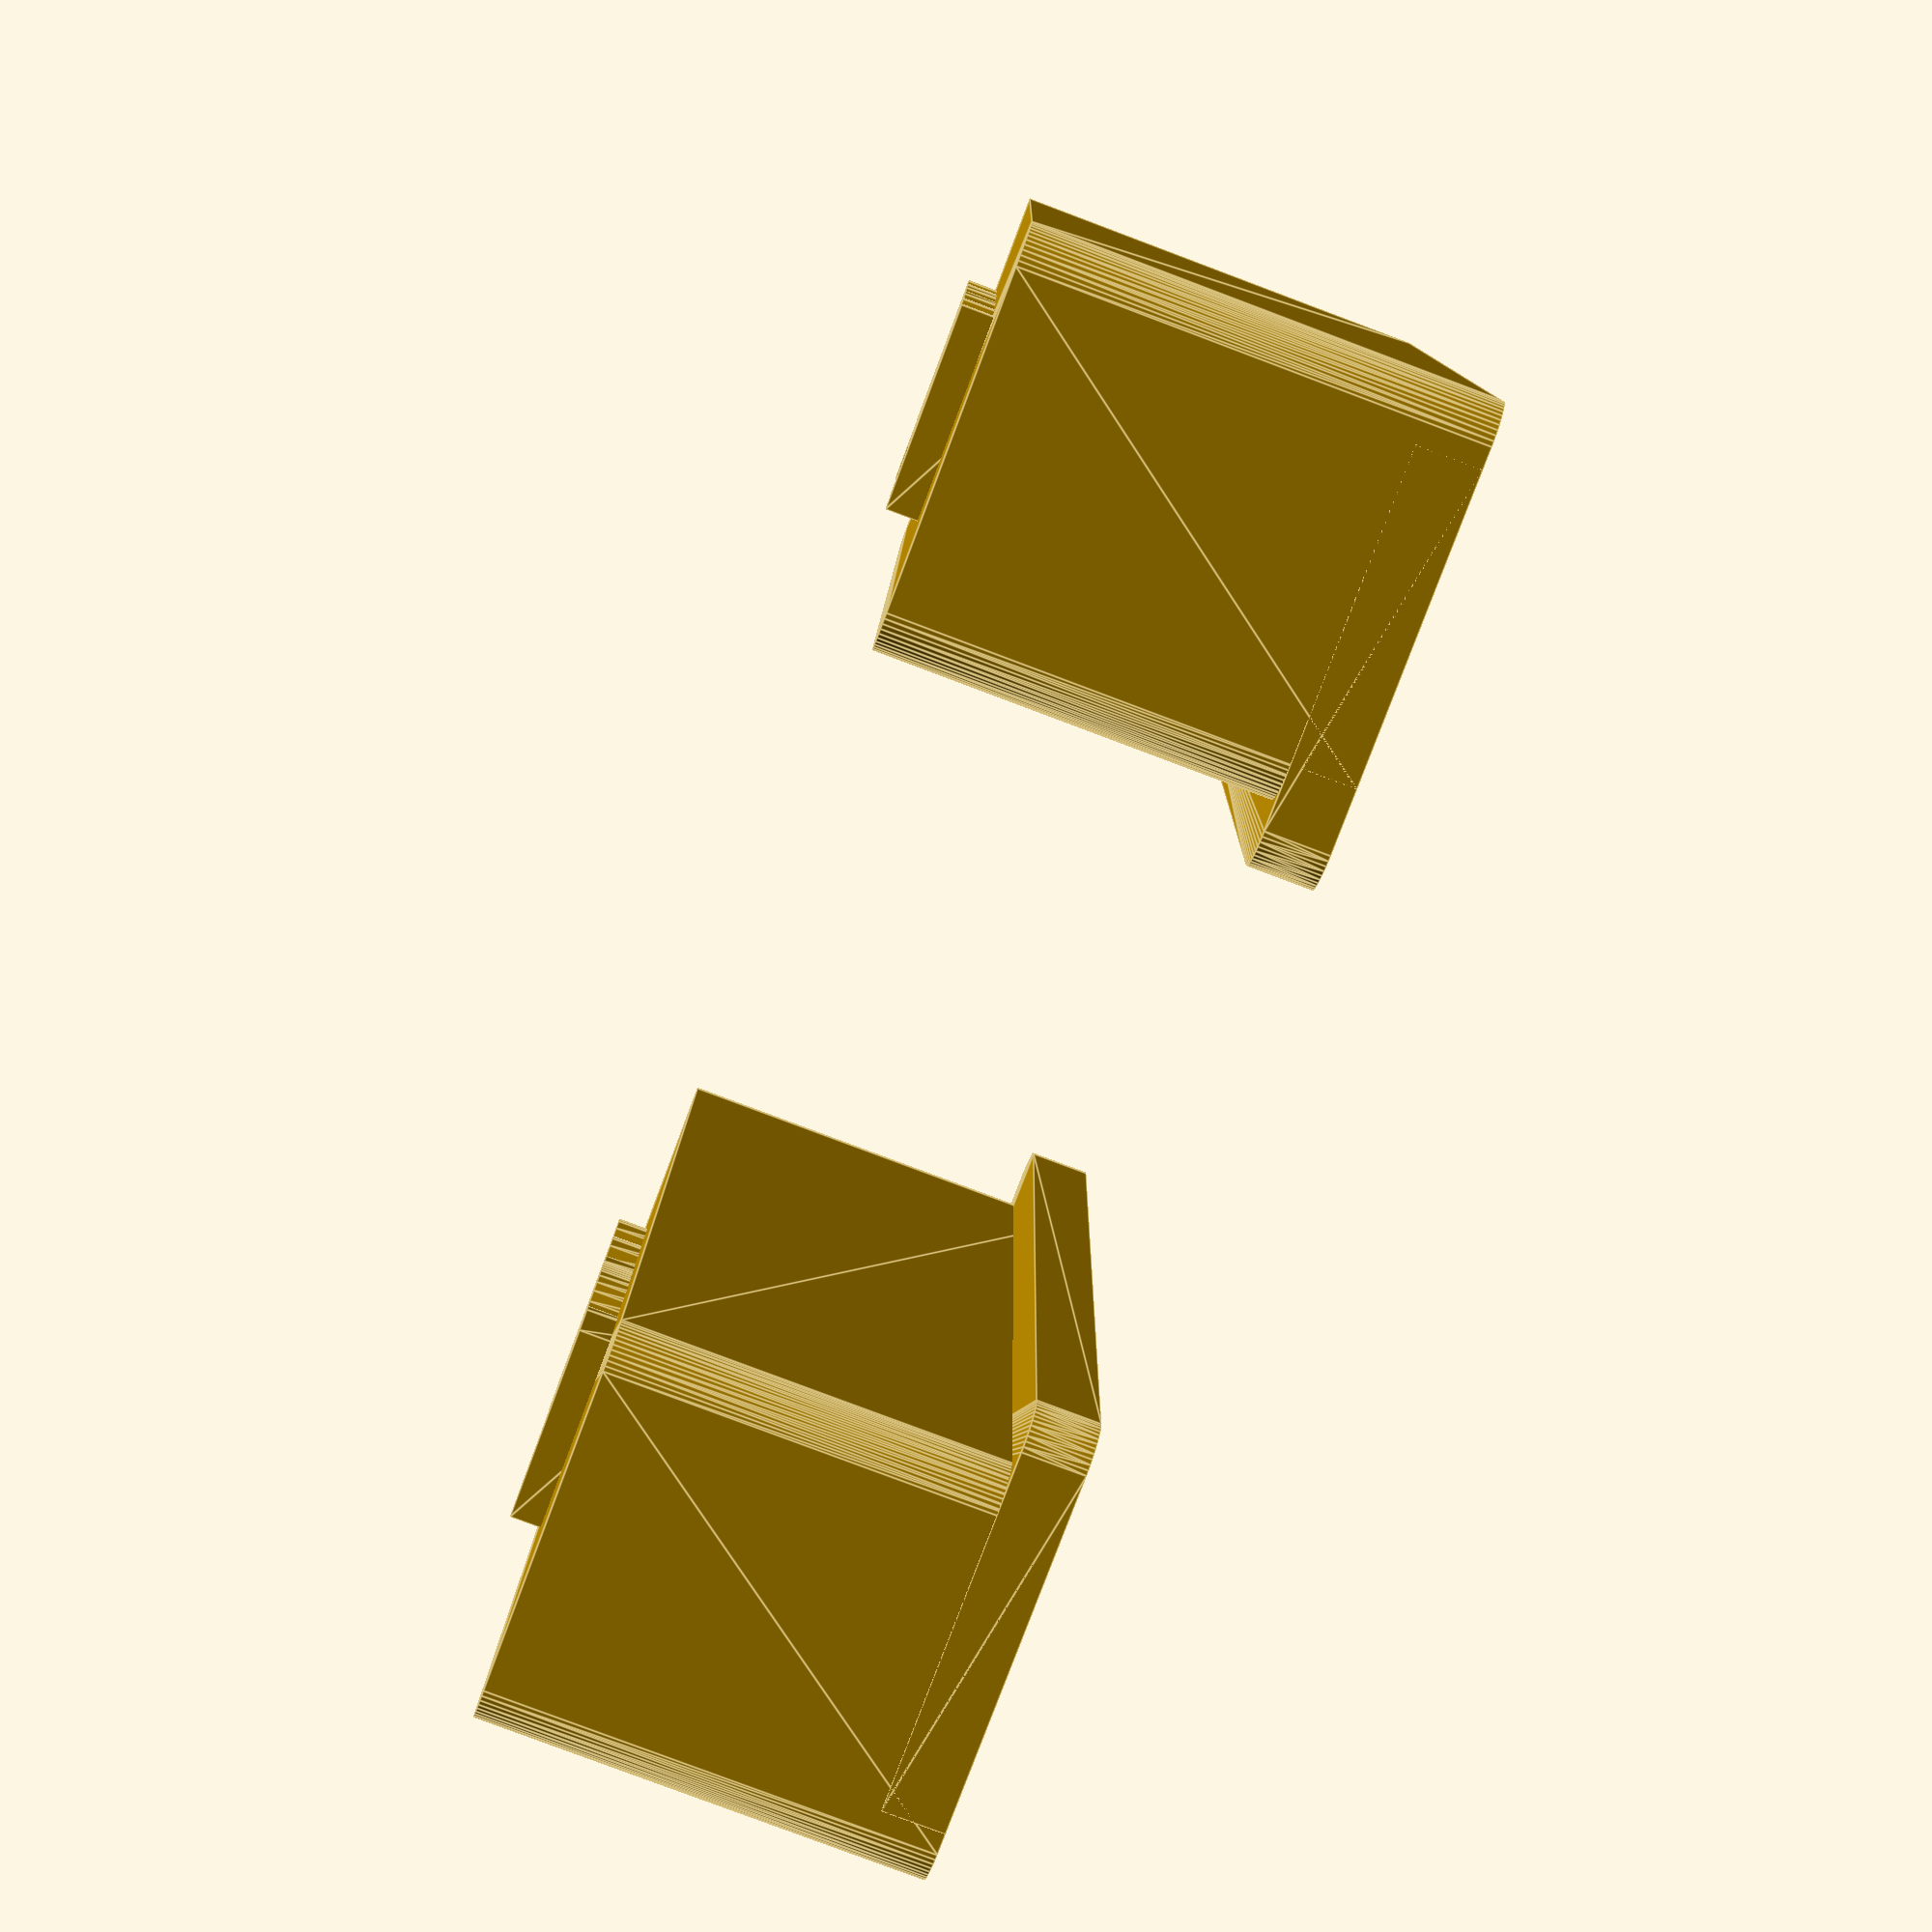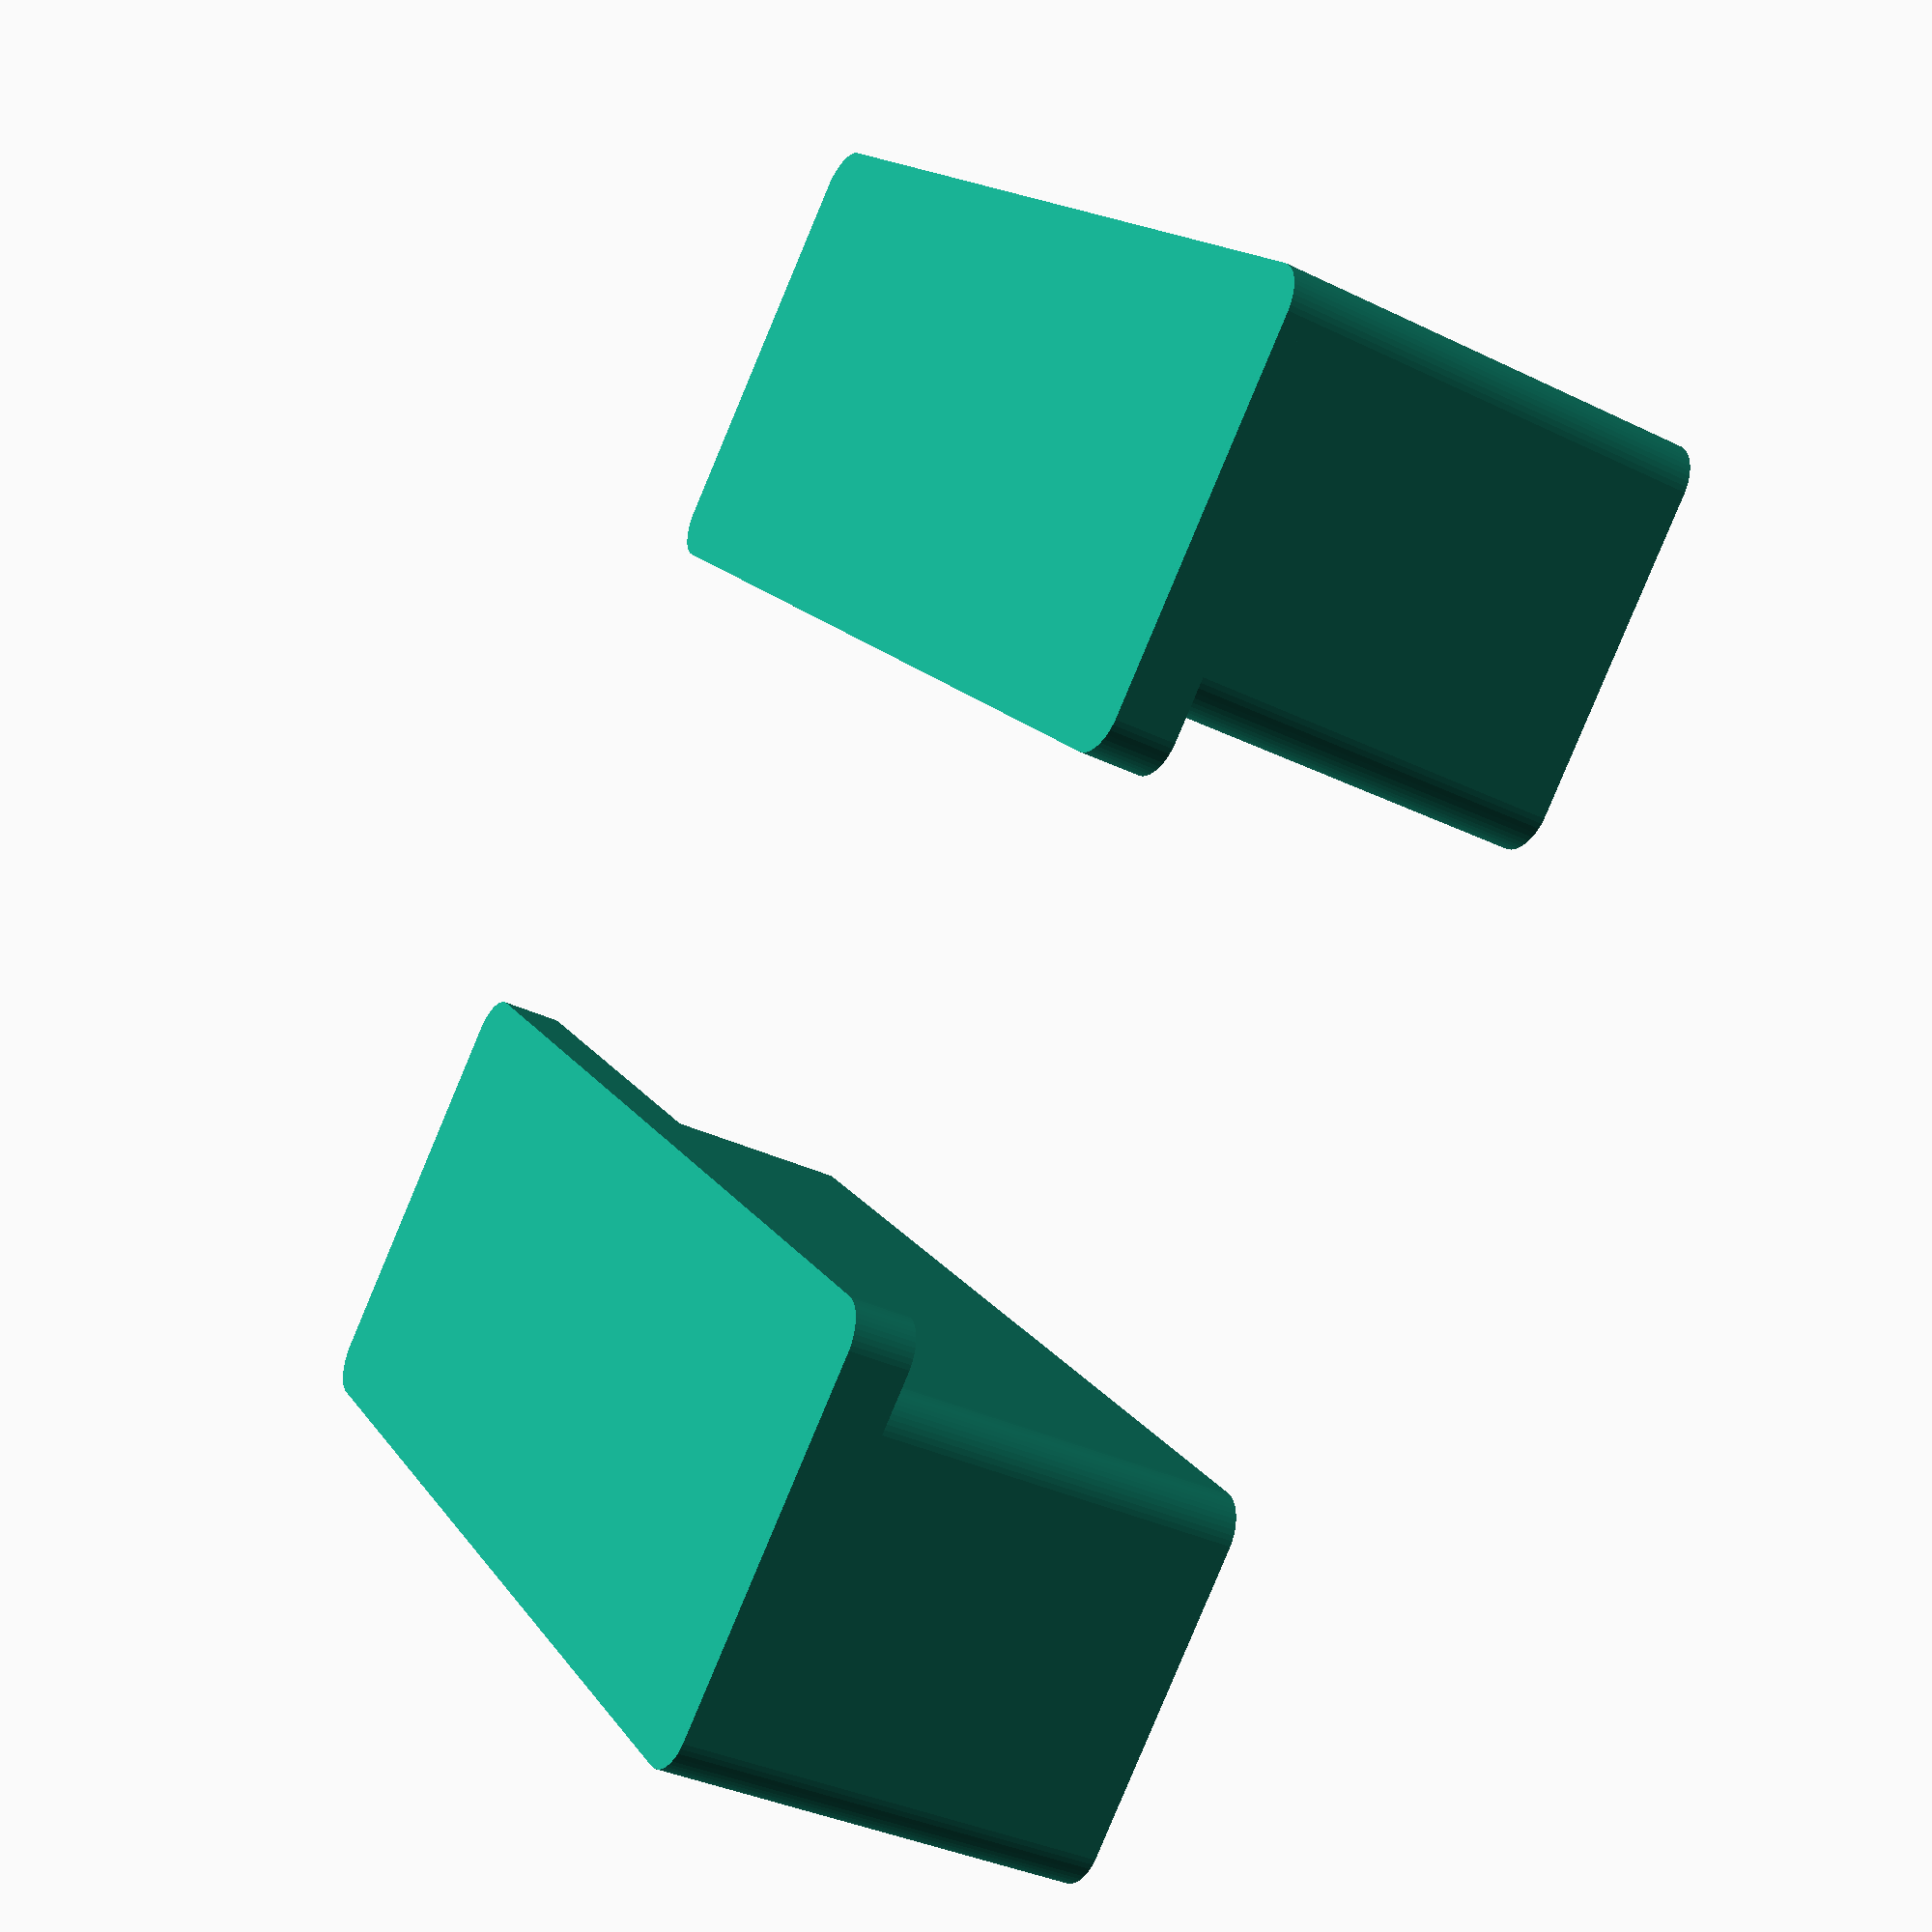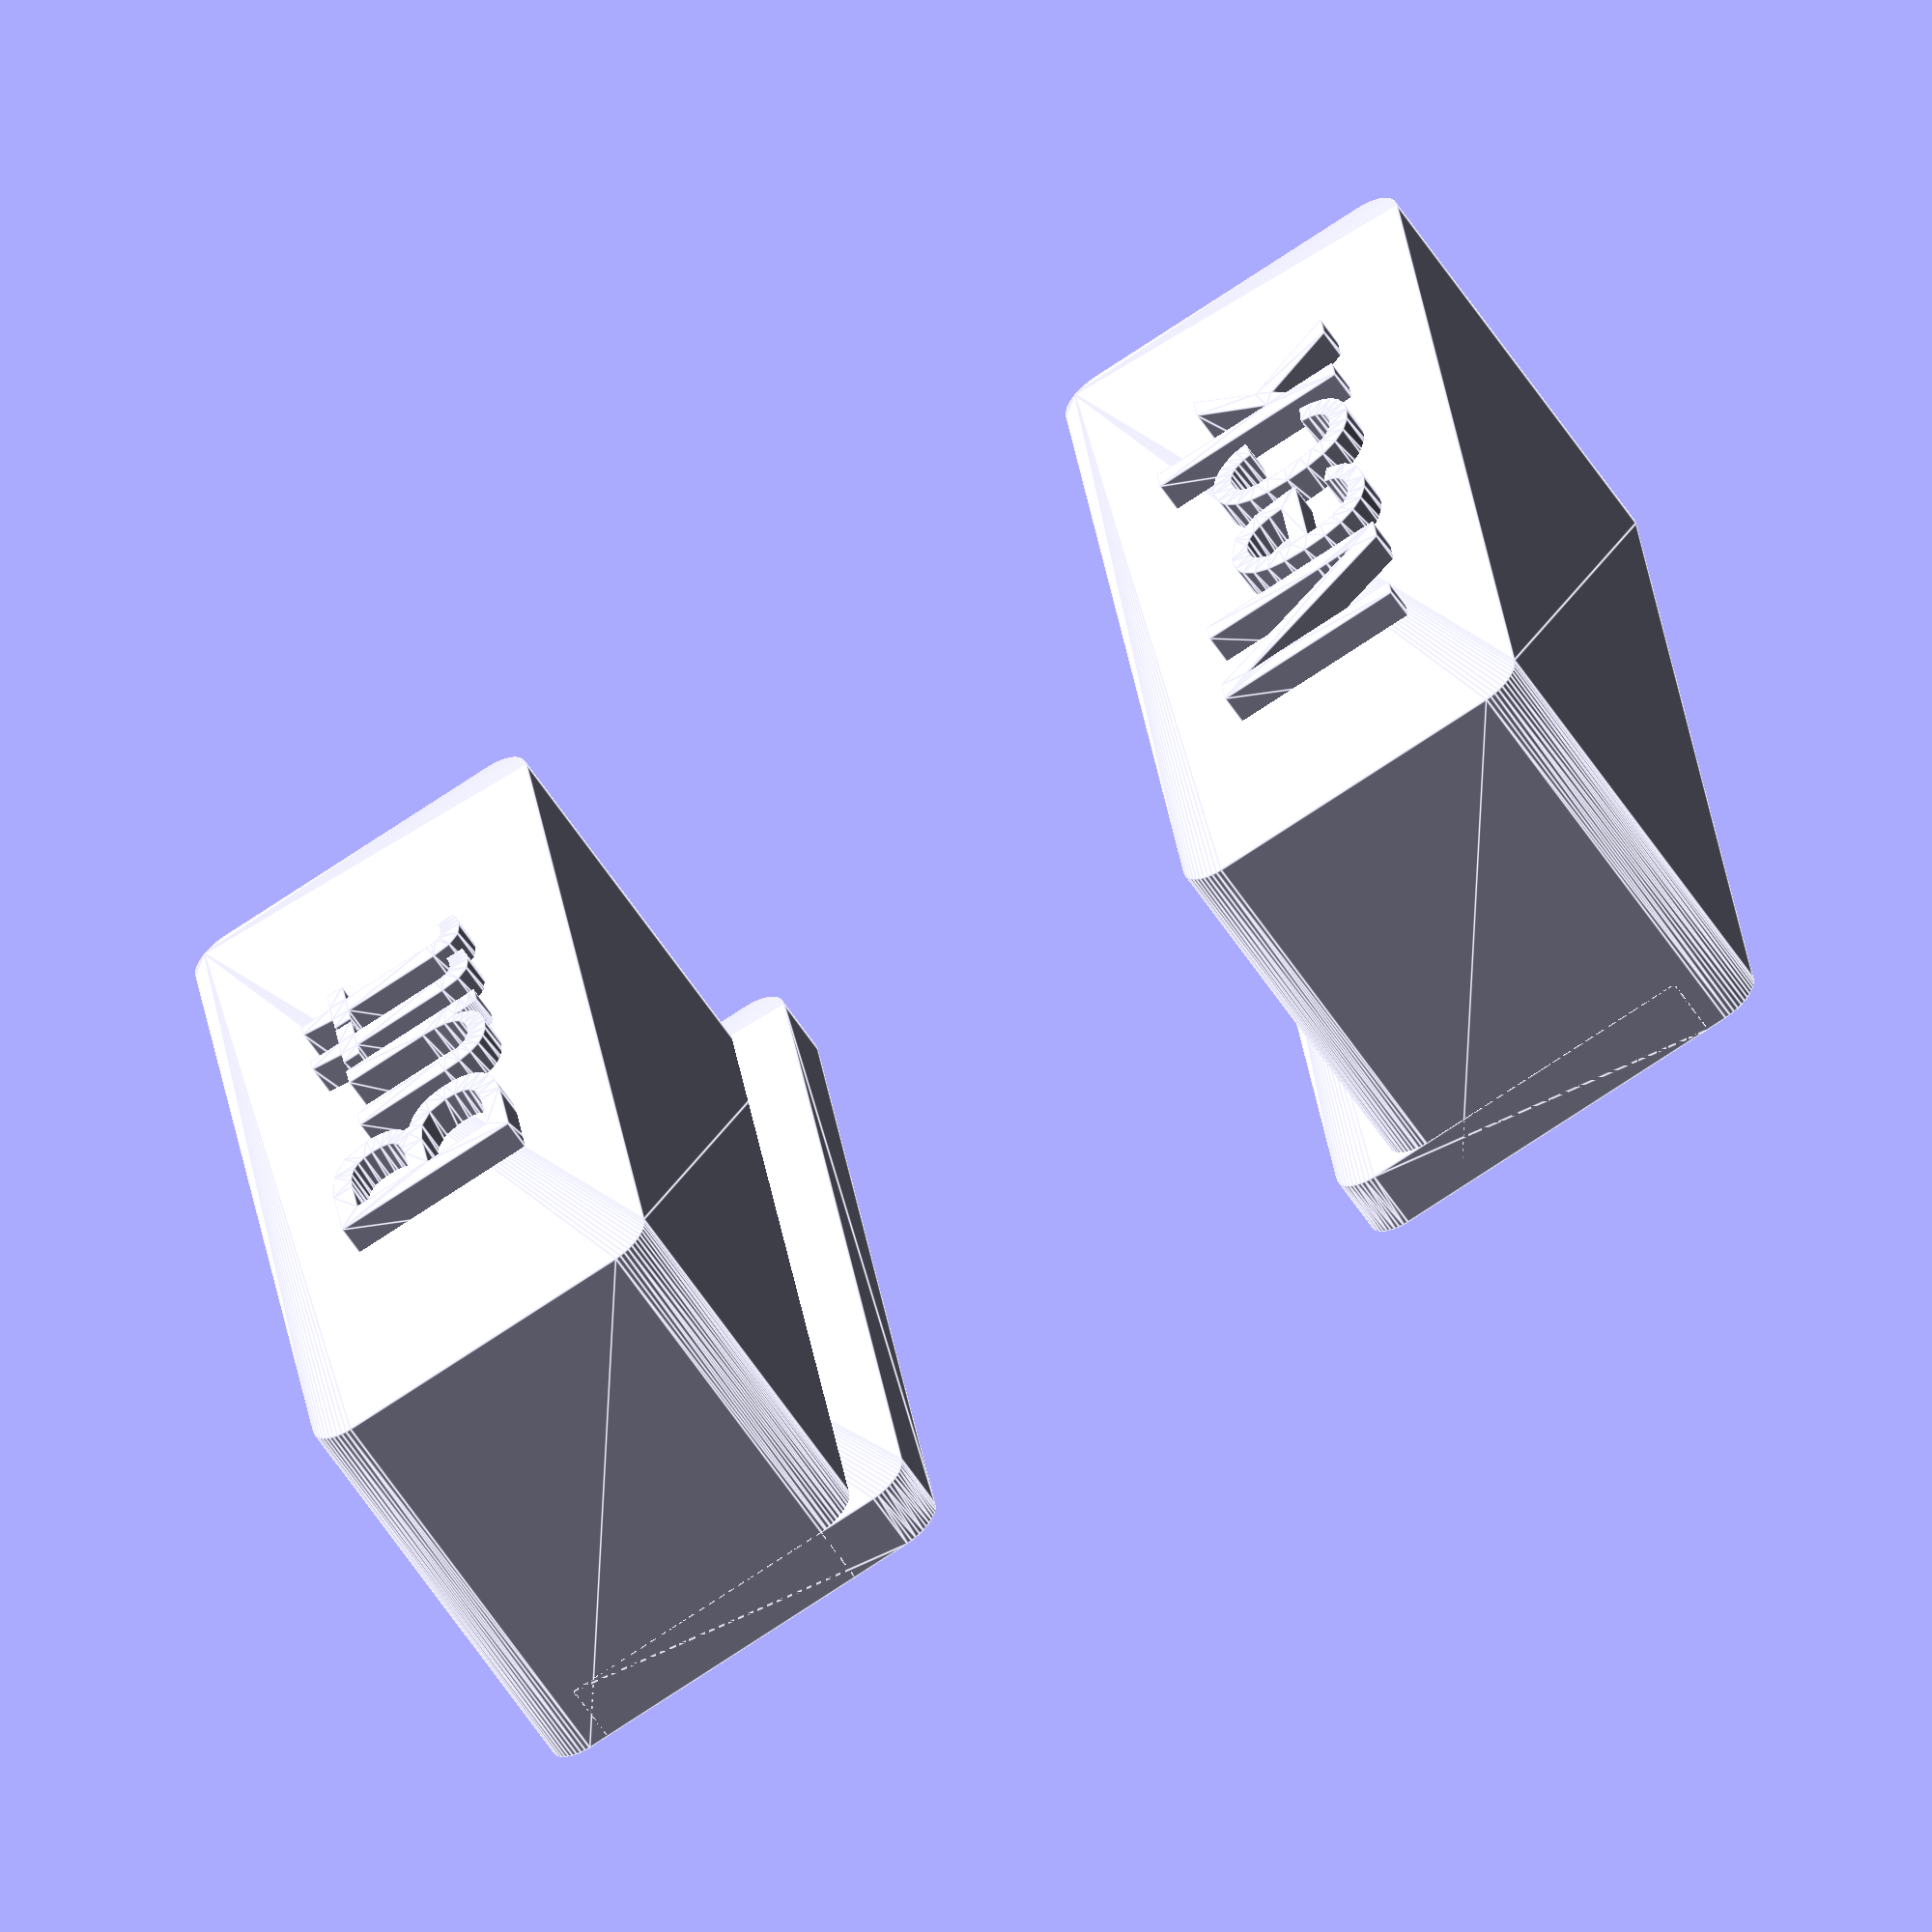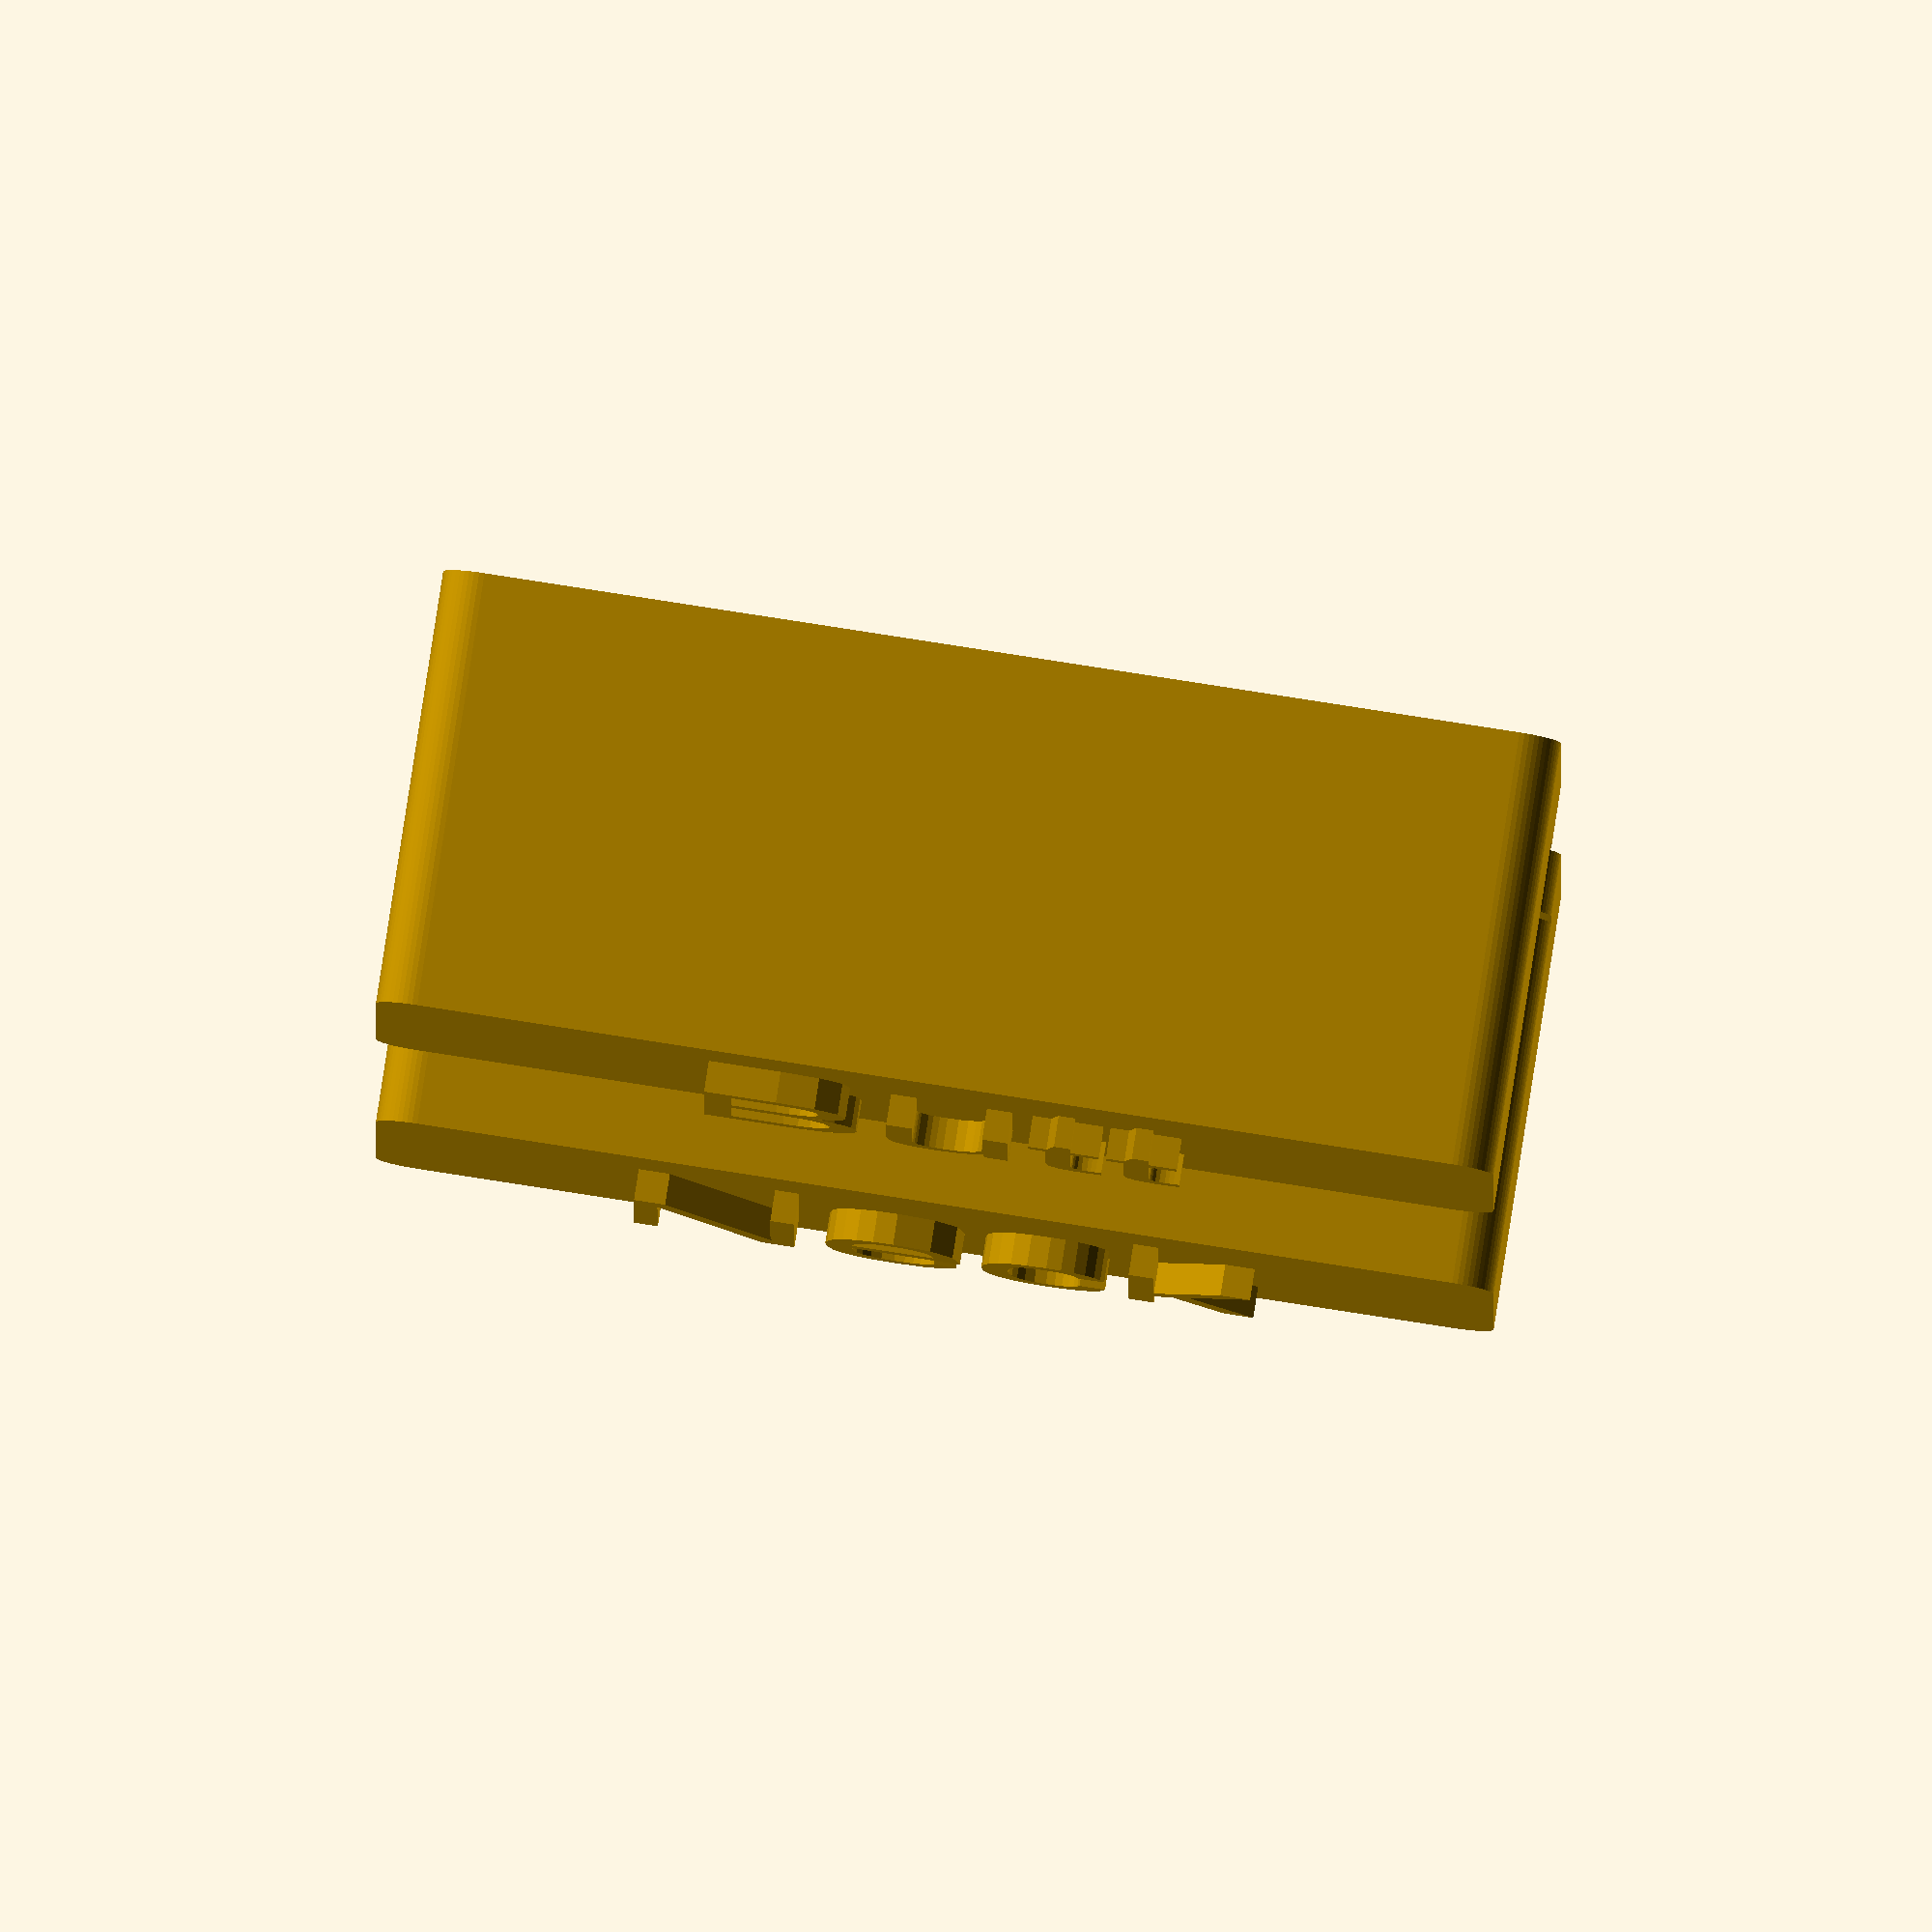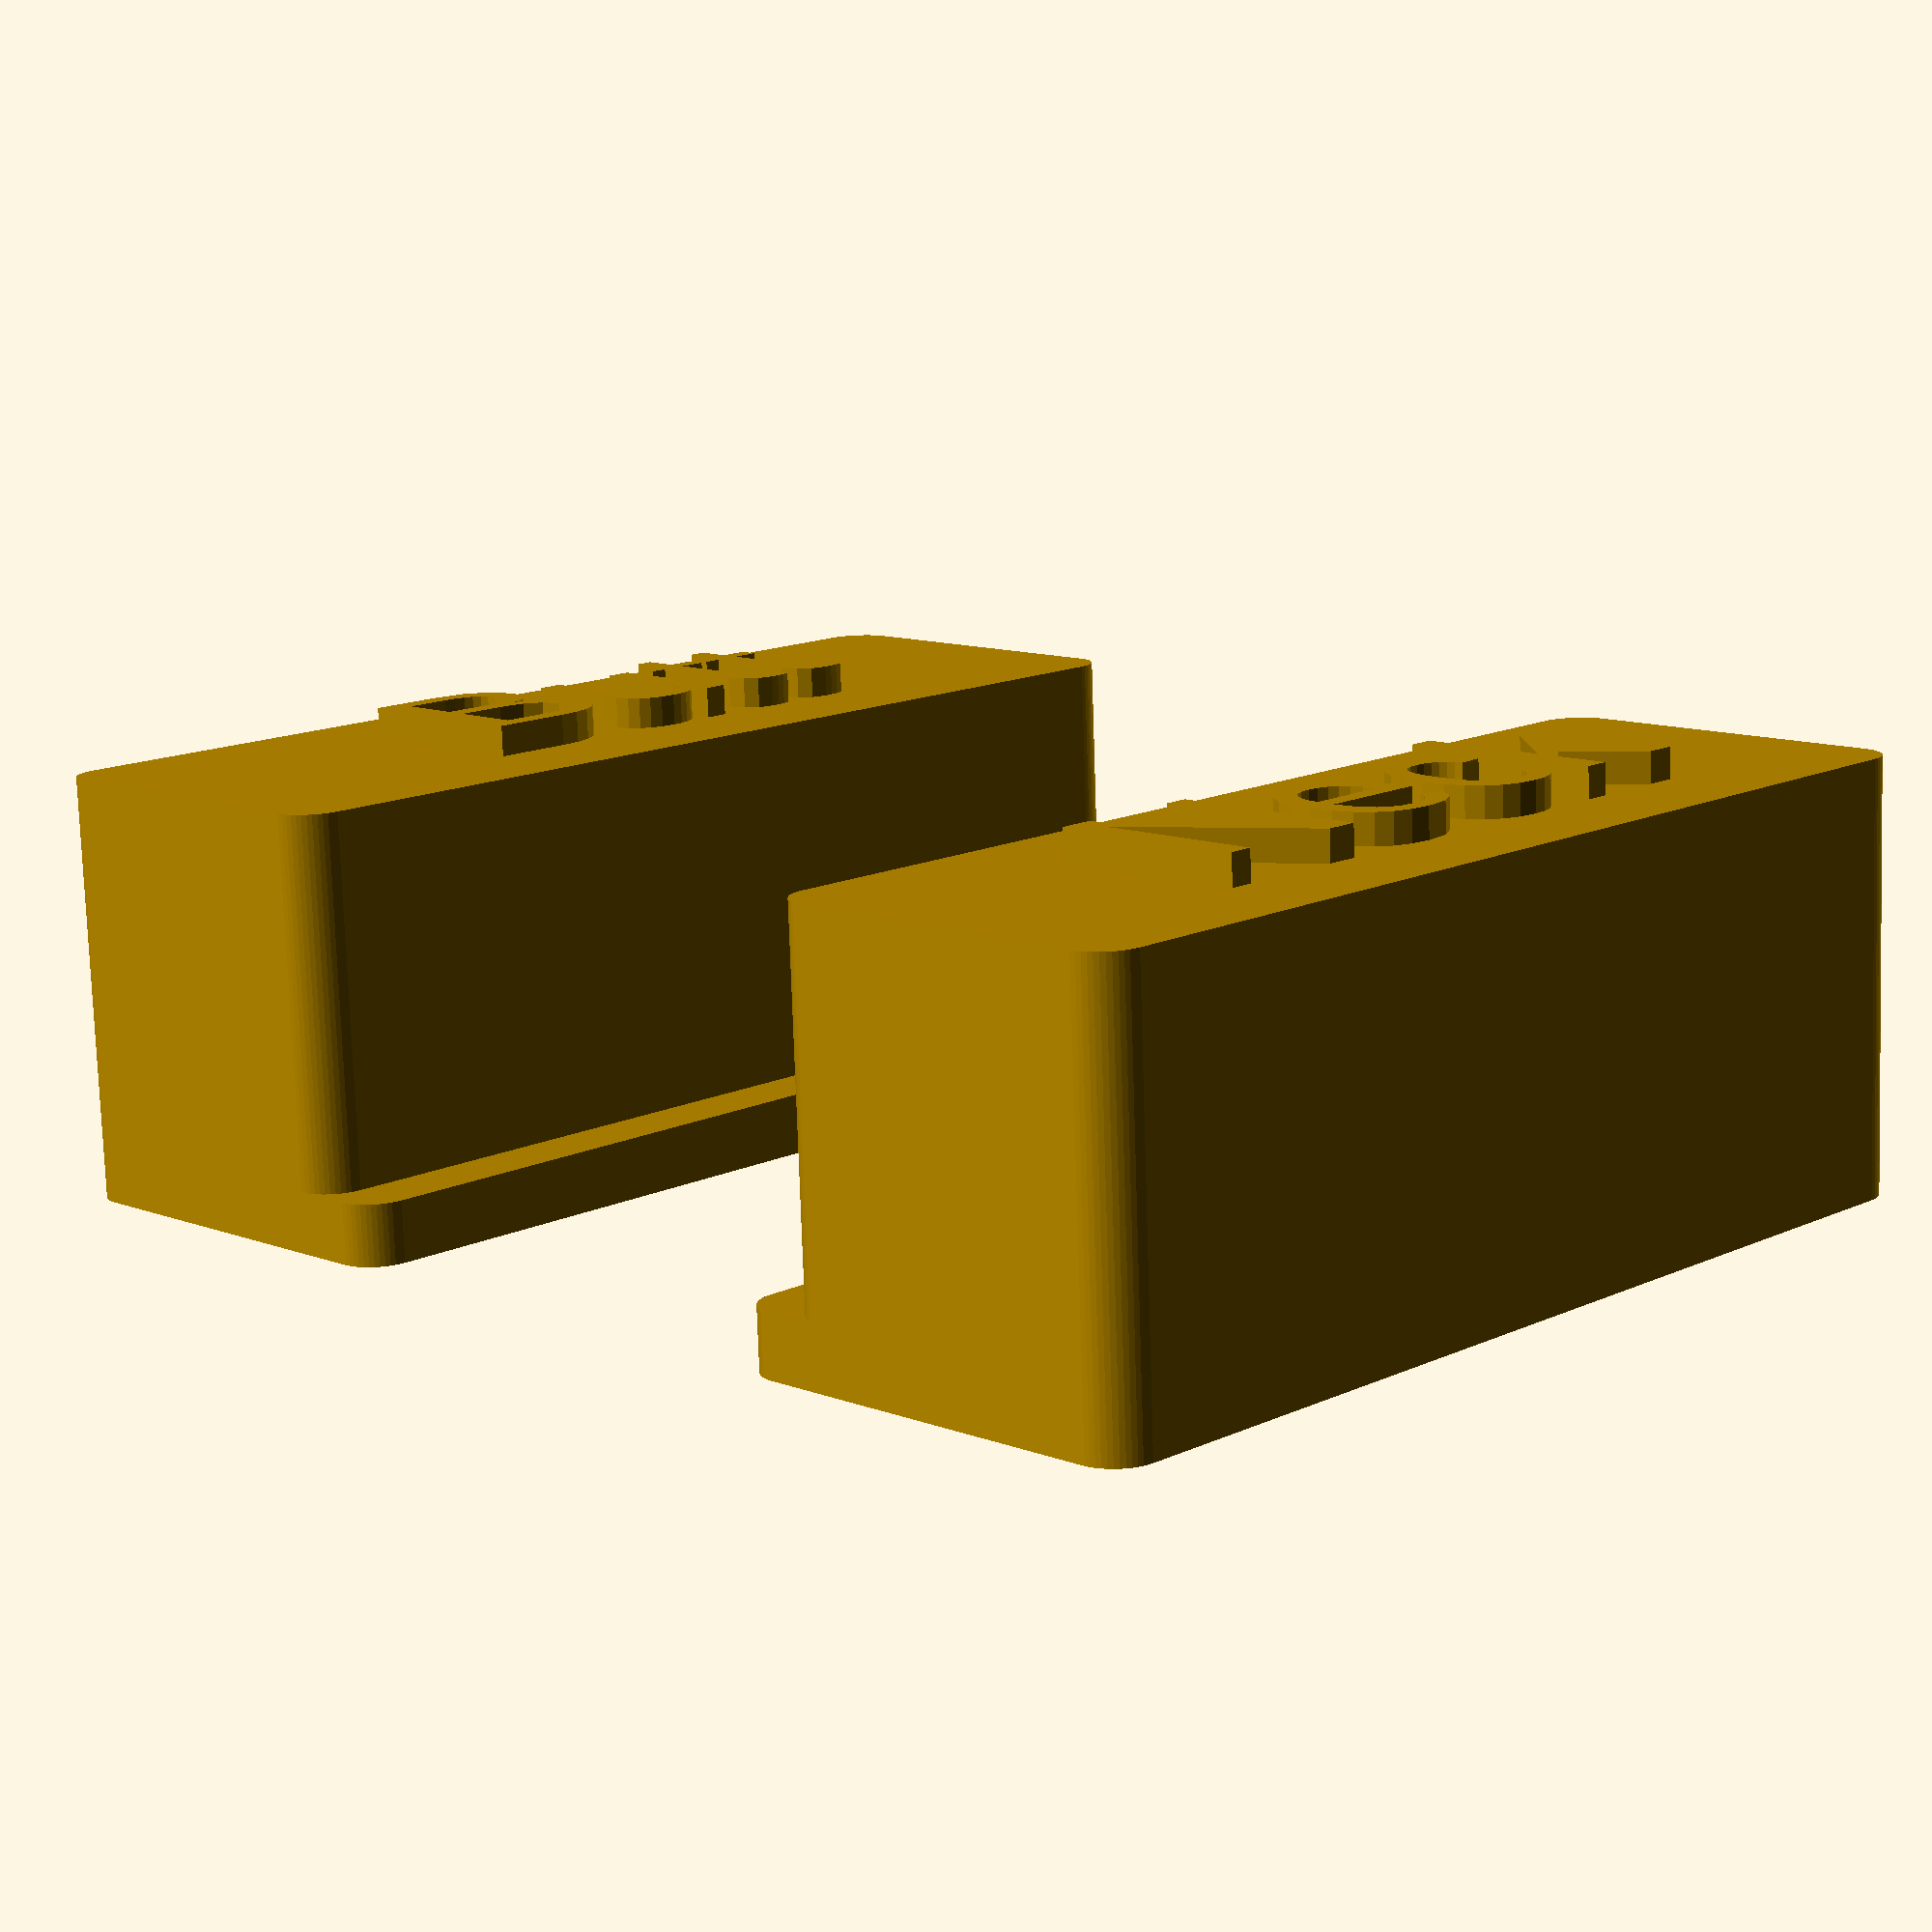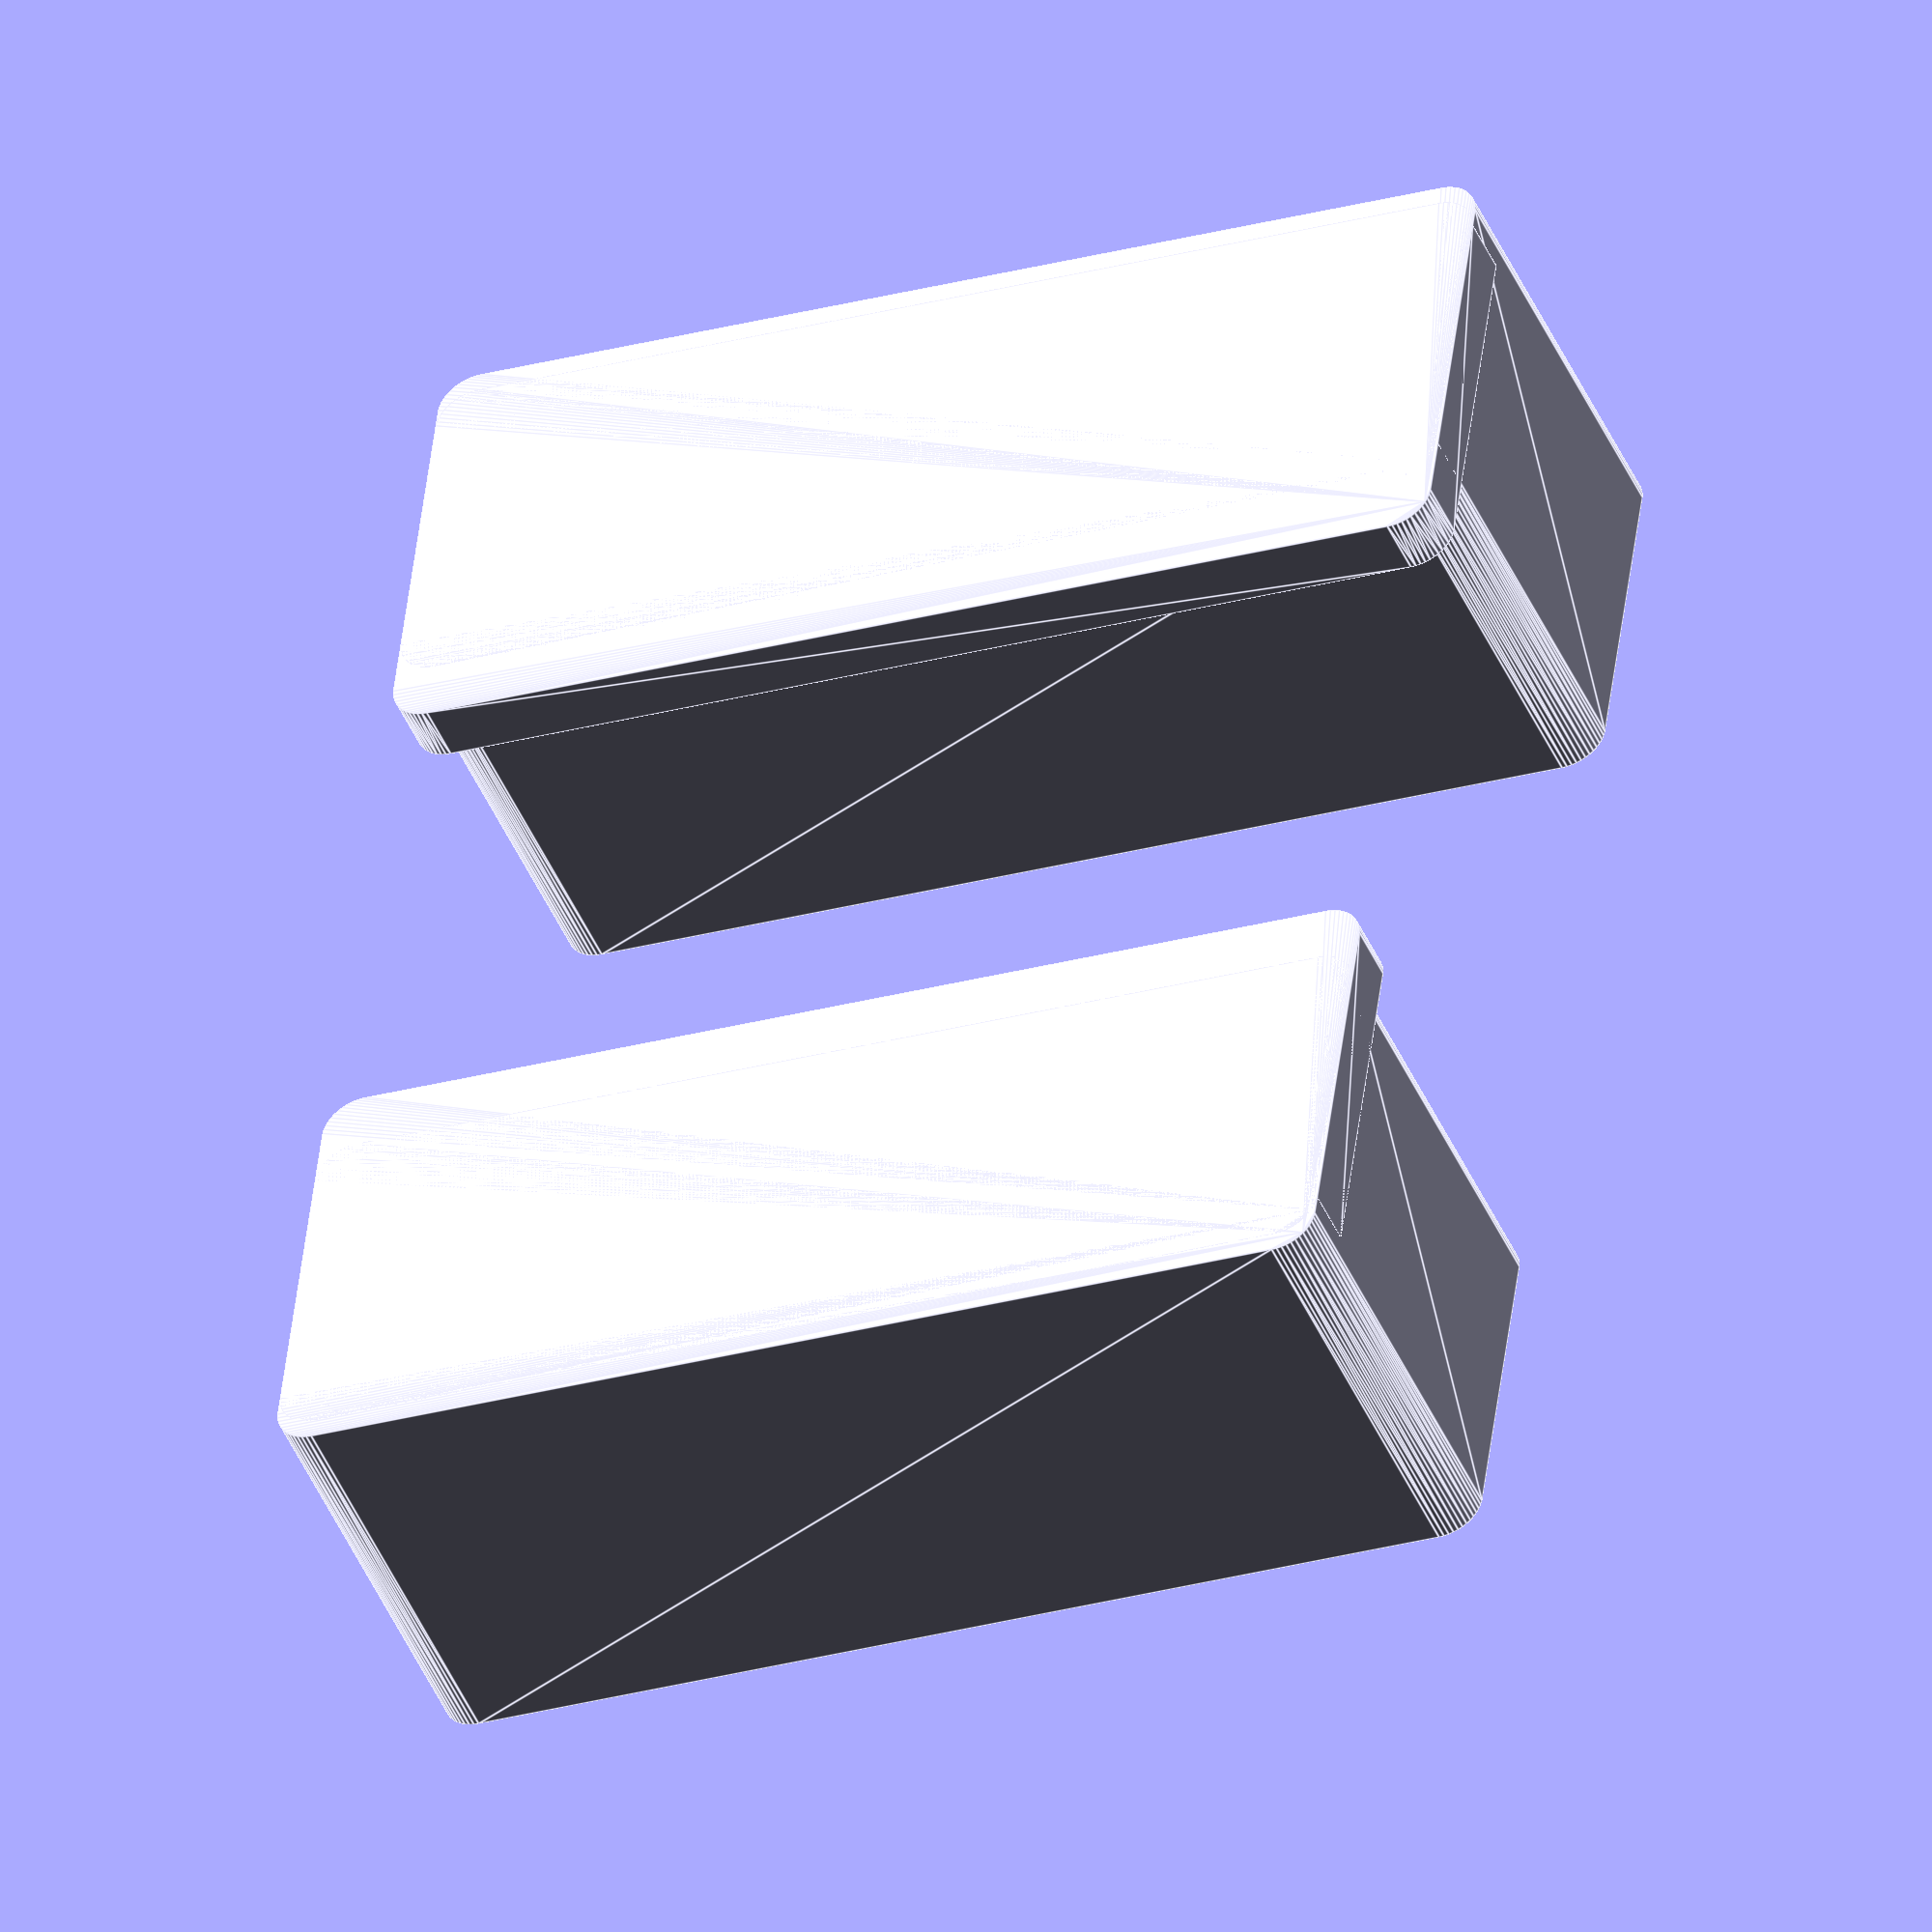
<openscad>
//User-configurable tremolo blocking thingies
//2020 David Mays - davidscottmays@icloud.com

//These 3D bodies can be configured and printed to
//"Block off", or disable up and down motion in a
//floating floyd-rose style tremolo, effectively
//converting it into a fixed bridge guitar. Groovy!

//I recommend printing these at a decently solid infill.

//There are two main dimensions we care about:
//The distance from the tremolo block to the guitar
//wall on the butt end, and the distance from the
//tremolo block to the guitar wall on the opposite
//(Neck) end where the springs are. (All in mm!)
butt_end_distance = 15;
neck_end_distance = 15;

//If you need more adjustment, here are the other
//main configurable variables:

butt_end_angle = 45;     //Angle of wedge (deg)
butt_end_length = 20;    //Length of wedge (mm)
butt_end_width = 50;     //Width of wedge (mm)
butt_end_lip_thickness = 2; //Lip thickness (mm)
butt_end_lip_protrusion = 2; //How far off the block the lip protrudes (mm)

neck_end_angle = 45;     //Angle of wedge (deg)
neck_end_length = 20;    //Length of wedge (mm)
neck_end_width = 50;     //Width of wedge (mm)
neck_end_lip_thickness = 2; //Lip thickness (mm)
neck_end_lip_protrusion =2; //How far off the block the lip protrudes (mm)

wedge_separation = 50;  //Separation between neck and butt wedges (mm)

letter_size = ((butt_end_distance + neck_end_distance)/2)*.666; //Fit text within blocks based on distances
letter_height = 5;  //2x How far the letters are extruded (mm)
font = "Liberation Sans";

$fn=50;

module letter(l) {
  // Use linear_extrude() to make the letters 3D objects as they
  // are only 2D shapes when only using text()
  linear_extrude(height = letter_height) {
    text(l, size = letter_size, font = font, halign = "center", valign = "center", $fn = 16);
  }
}

//Butt end wedge
translate([((wedge_separation/2)*-1),0,0]){
    union(){
        minkowski(){    //Main body
            cube([butt_end_distance, butt_end_width, butt_end_length], center=true);
            cylinder(r=2,h=1);
        }
        translate([0, 0, (butt_end_length / 2 - letter_height / 2)]) rotate([0, 0, 90]) letter("Butt");
    }
}
translate([(((wedge_separation/2)-butt_end_lip_protrusion)*-1),0,(((butt_end_length/2) - (butt_end_lip_thickness/2)) * -1)]){
    minkowski(){    //Lip
        cube([(butt_end_distance + butt_end_lip_protrusion), butt_end_width, butt_end_lip_thickness], center=true);
        cylinder(r=2,h=1);
    }
}

//Neck end wedge
translate([((wedge_separation/2)),0,0]){
     union(){
        minkowski(){    //Main body
            cube([neck_end_distance, neck_end_width, neck_end_length], center=true);
            cylinder(r=2,h=1);
        }
        translate([0, 0, (butt_end_length / 2 - letter_height / 2)]) rotate([0, 0, 90]) letter("Neck");
    }
}
translate([((wedge_separation/2) - neck_end_lip_protrusion),0,(((neck_end_length/2) - (neck_end_lip_thickness/2)) * -1)]){
    minkowski(){    //Lip
        cube([(neck_end_distance + neck_end_lip_protrusion), neck_end_width, neck_end_lip_thickness], center=true);
        cylinder(r=2,h=1);
    }
}

</openscad>
<views>
elev=261.6 azim=181.8 roll=110.6 proj=p view=edges
elev=215.7 azim=224.1 roll=302.6 proj=p view=solid
elev=239.8 azim=172.3 roll=147.0 proj=o view=edges
elev=276.5 azim=90.0 roll=8.8 proj=o view=wireframe
elev=77.6 azim=44.5 roll=1.9 proj=p view=solid
elev=45.1 azim=262.7 roll=202.4 proj=o view=edges
</views>
